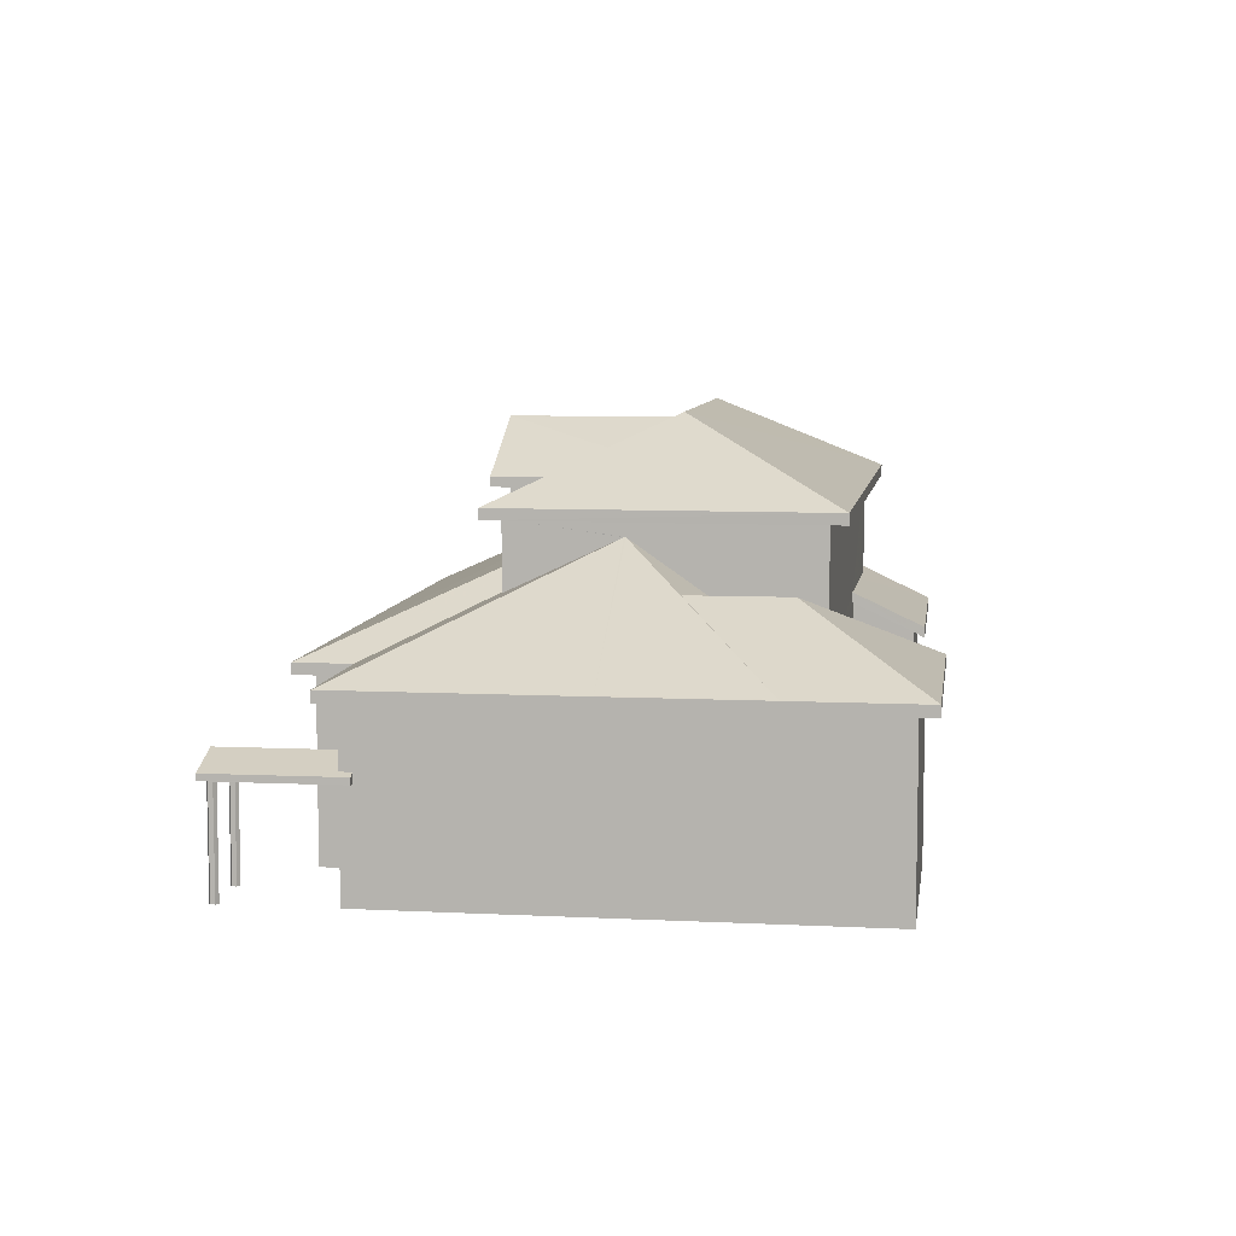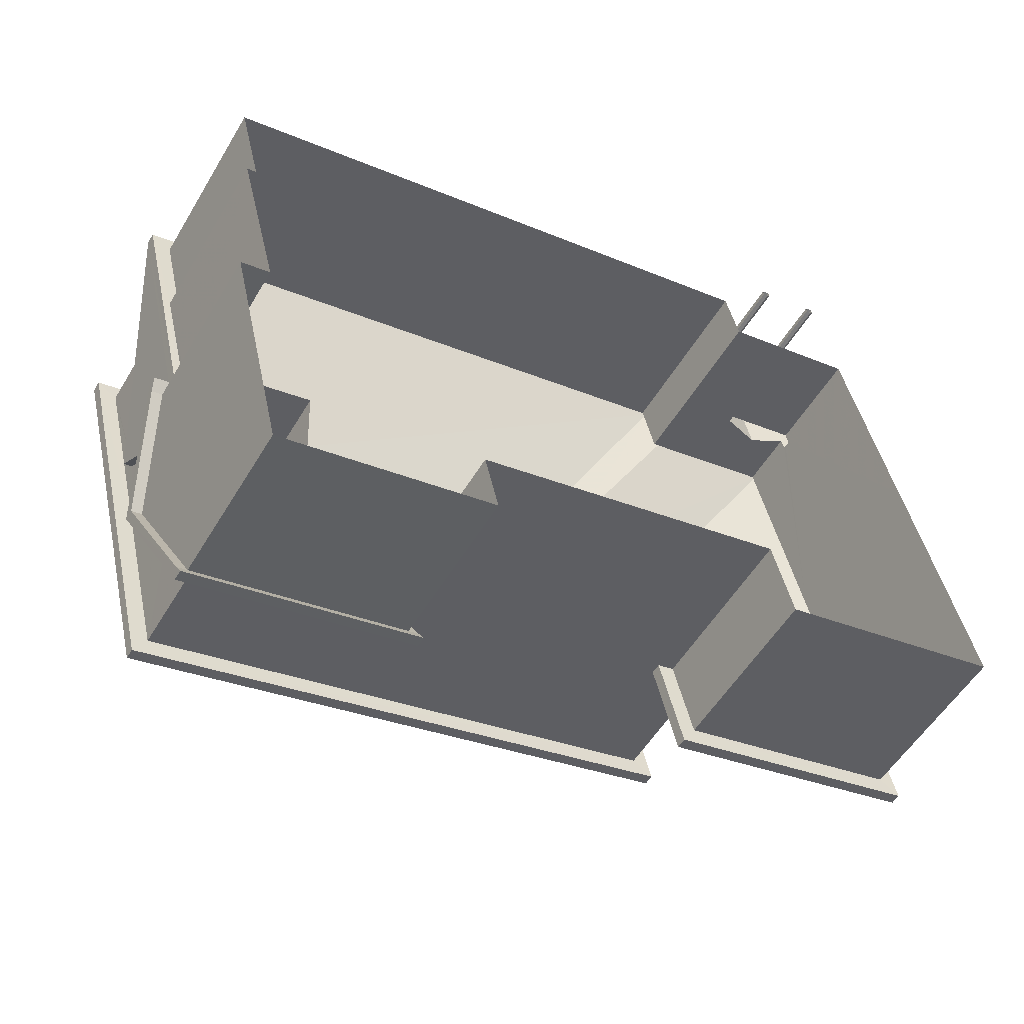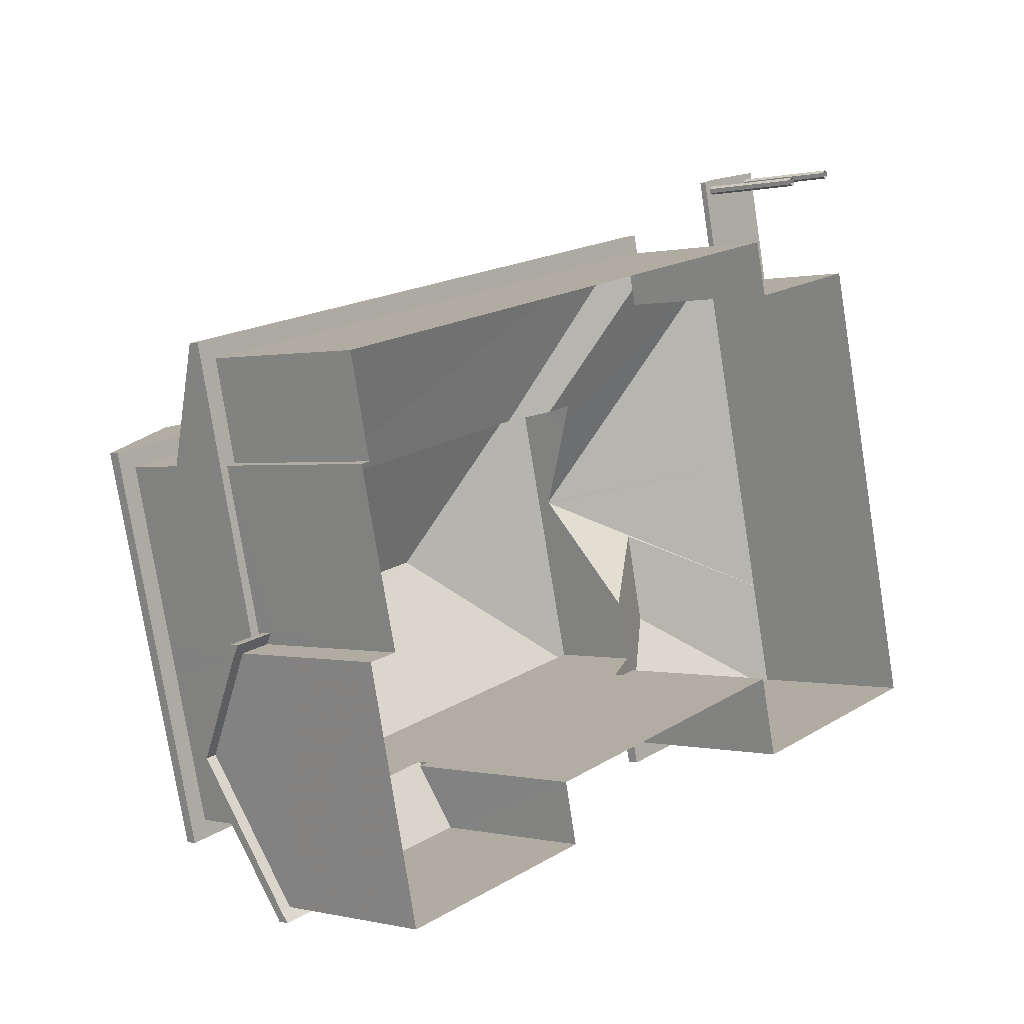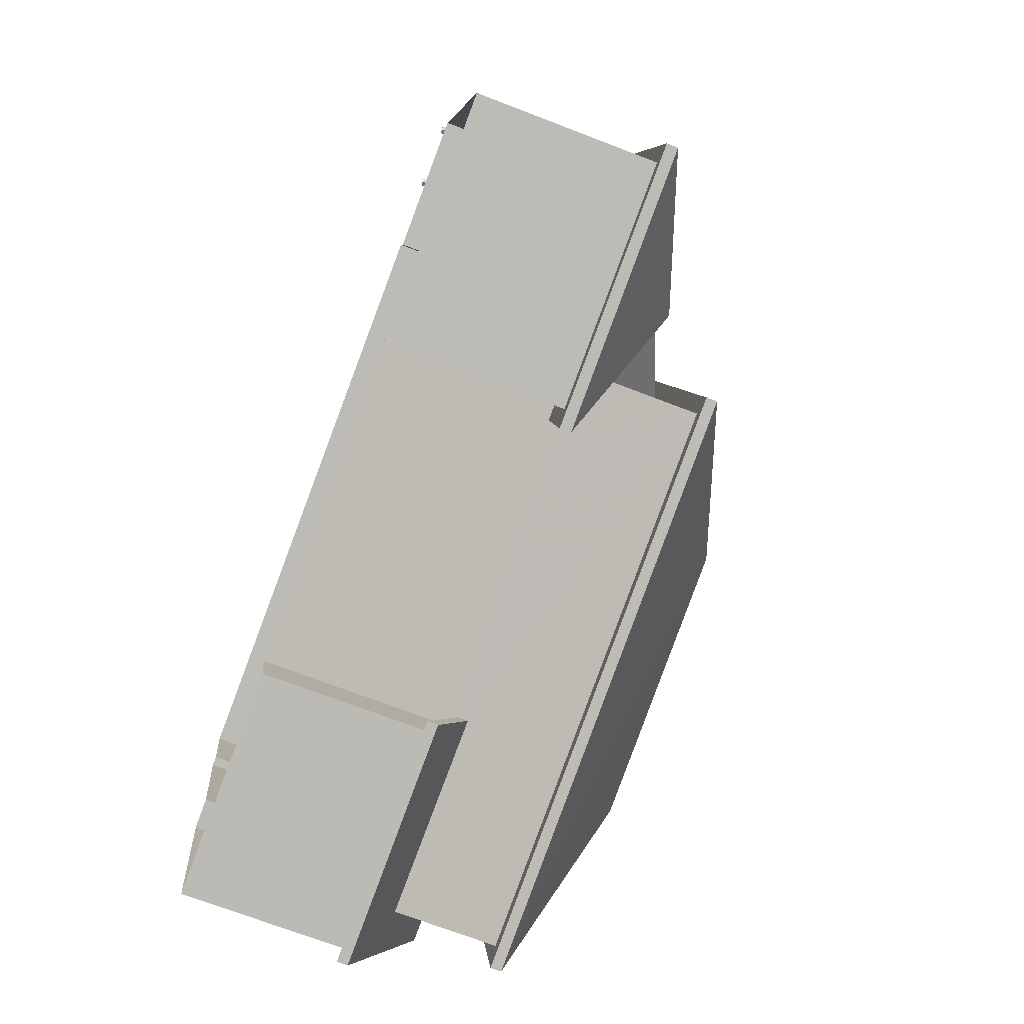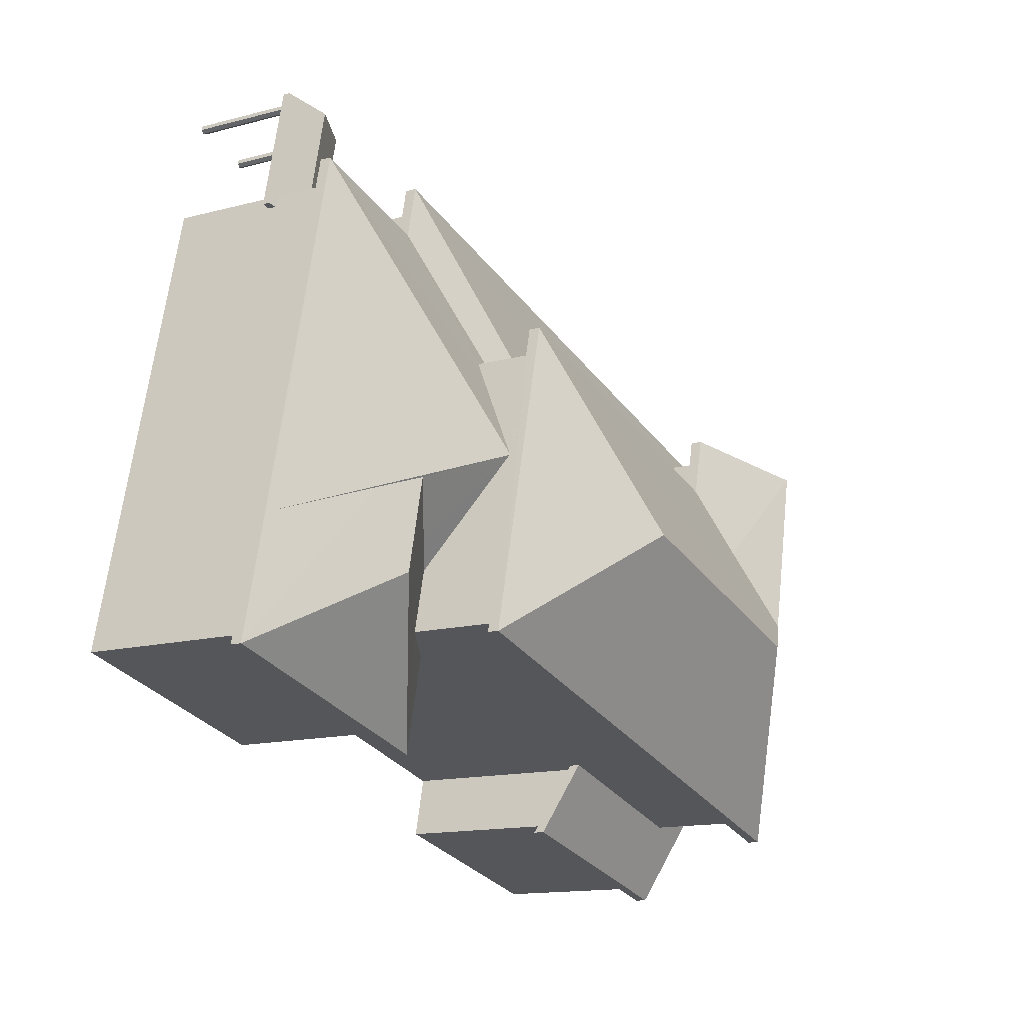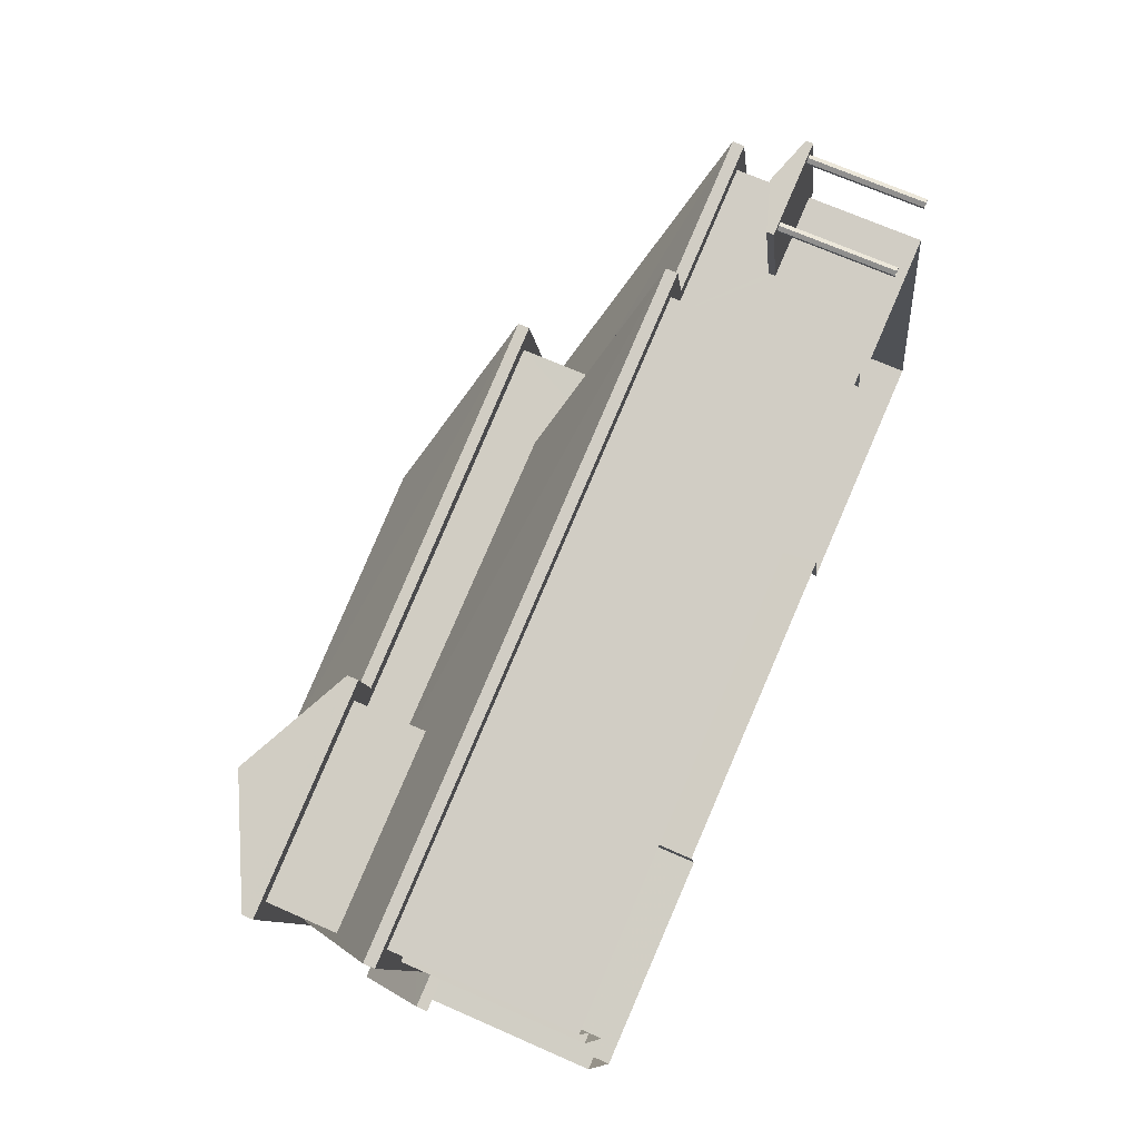
<metadata>
{"format":"obj","ext":"obj","renderer":"f3d","projection":"perspective","resolution":1024,"background":"white","views":[{"elev":7.6,"azim":-95.3,"up":"+Z"},{"elev":-53.9,"azim":149.7,"up":"+Y"},{"elev":0.4,"azim":132.0,"up":"+Y"},{"elev":-70.9,"azim":-111.1,"up":"+Y"},{"elev":-14.2,"azim":-59.9,"up":"+Y"},{"elev":68.1,"azim":114.0,"up":"+Y"}]}
</metadata>
<code>
v 1.306e+04 -1.533e+04 21.56
v 1.306e+04 -1.532e+04 21.55
v 1.306e+04 -1.532e+04 21.56
v 1.307e+04 -1.533e+04 21.56
v 1.307e+04 -1.533e+04 21.56
v 1.307e+04 -1.533e+04 21.56
v 1.307e+04 -1.532e+04 21.56
v 1.307e+04 -1.532e+04 21.56
v 1.306e+04 -1.532e+04 21.56
v 1.306e+04 -1.532e+04 21.56
v 1.306e+04 -1.531e+04 21.56
v 1.306e+04 -1.531e+04 21.56
v 1.308e+04 -1.532e+04 21.56
v 1.306e+04 -1.531e+04 21.56
v 1.307e+04 -1.532e+04 21.56
v 1.308e+04 -1.532e+04 21.56
v 1.306e+04 -1.531e+04 21.56
v 1.306e+04 -1.531e+04 21.56
v 1.306e+04 -1.531e+04 21.56
v 1.306e+04 -1.531e+04 21.56
v 1.306e+04 -1.531e+04 21.56
v 1.306e+04 -1.531e+04 21.56
v 1.306e+04 -1.531e+04 21.56
v 1.306e+04 -1.531e+04 21.56
v 1.306e+04 -1.531e+04 21.56
v 1.306e+04 -1.531e+04 21.56
v 1.306e+04 -1.531e+04 21.56
v 1.306e+04 -1.531e+04 21.56
v 1.307e+04 -1.533e+04 25.3
v 1.307e+04 -1.533e+04 25.16
v 1.307e+04 -1.533e+04 25.16
v 1.307e+04 -1.533e+04 25.3
v 1.307e+04 -1.533e+04 25.3
v 1.307e+04 -1.533e+04 25.3
v 1.307e+04 -1.533e+04 25.96
v 1.307e+04 -1.533e+04 25.96
v 1.307e+04 -1.533e+04 25.96
v 1.307e+04 -1.532e+04 25.35
v 1.308e+04 -1.532e+04 25.17
v 1.308e+04 -1.532e+04 25.35
v 1.307e+04 -1.532e+04 25.2
v 1.307e+04 -1.532e+04 25.35
v 1.307e+04 -1.532e+04 25.17
v 1.307e+04 -1.532e+04 26.83
v 1.307e+04 -1.532e+04 26.83
v 1.308e+04 -1.532e+04 25.55
v 1.307e+04 -1.532e+04 25.55
v 1.308e+04 -1.532e+04 25.55
v 1.306e+04 -1.531e+04 25.55
v 1.308e+04 -1.532e+04 25.55
v 1.307e+04 -1.532e+04 25.55
v 1.306e+04 -1.532e+04 25.55
v 1.306e+04 -1.533e+04 25.55
v 1.306e+04 -1.533e+04 25.55
v 1.306e+04 -1.531e+04 25.55
v 1.306e+04 -1.531e+04 25.55
v 1.306e+04 -1.531e+04 25.55
v 1.306e+04 -1.531e+04 25.55
v 1.306e+04 -1.532e+04 25.55
v 1.306e+04 -1.532e+04 25.55
v 1.306e+04 -1.532e+04 25.55
v 1.306e+04 -1.532e+04 25.55
v 1.307e+04 -1.532e+04 25.55
v 1.306e+04 -1.532e+04 25.55
v 1.306e+04 -1.531e+04 25.55
v 1.306e+04 -1.532e+04 25.55
v 1.306e+04 -1.532e+04 25.55
v 1.306e+04 -1.531e+04 23.97
v 1.306e+04 -1.531e+04 23.97
v 1.306e+04 -1.531e+04 23.97
v 1.306e+04 -1.531e+04 23.97
v 1.306e+04 -1.531e+04 23.97
v 1.306e+04 -1.531e+04 23.97
v 1.306e+04 -1.531e+04 23.97
v 1.306e+04 -1.531e+04 23.97
v 1.306e+04 -1.531e+04 23.97
v 1.306e+04 -1.531e+04 23.97
v 1.306e+04 -1.531e+04 23.97
v 1.306e+04 -1.531e+04 23.97
v 1.306e+04 -1.531e+04 23.97
v 1.306e+04 -1.531e+04 23.97
v 1.306e+04 -1.531e+04 23.97
v 1.306e+04 -1.531e+04 23.97
v 1.306e+04 -1.531e+04 23.97
v 1.306e+04 -1.531e+04 23.97
v 1.306e+04 -1.531e+04 23.97
v 1.306e+04 -1.531e+04 23.97
v 1.306e+04 -1.531e+04 23.97
v 1.306e+04 -1.531e+04 23.97
v 1.306e+04 -1.532e+04 28.55
v 1.307e+04 -1.532e+04 28.55
v 1.306e+04 -1.532e+04 28.55
v 1.307e+04 -1.532e+04 28.55
v 1.307e+04 -1.532e+04 28.56
v 1.307e+04 -1.532e+04 28.56
v 1.307e+04 -1.532e+04 28.56
v 1.307e+04 -1.532e+04 28.55
v 1.307e+04 -1.532e+04 28.55
v 1.308e+04 -1.532e+04 28.56
v 1.307e+04 -1.532e+04 28.56
v 1.307e+04 -1.532e+04 28.56
v 1.308e+04 -1.532e+04 28.56
v 1.307e+04 -1.533e+04 28.55
v 1.306e+04 -1.532e+04 28.55
v 1.306e+04 -1.532e+04 28.55
v 1.307e+04 -1.533e+04 28.55
v 1.307e+04 -1.532e+04 27.08
v 1.307e+04 -1.533e+04 26.17
v 1.307e+04 -1.532e+04 27.08
v 1.307e+04 -1.533e+04 25.41
v 1.307e+04 -1.533e+04 26.18
v 1.307e+04 -1.533e+04 25.41
v 1.307e+04 -1.533e+04 26.2
v 1.307e+04 -1.532e+04 26.79
v 1.307e+04 -1.532e+04 25.42
v 1.308e+04 -1.532e+04 25.42
v 1.307e+04 -1.532e+04 25.9
v 1.307e+04 -1.532e+04 25.9
v 1.307e+04 -1.532e+04 25.8
v 1.307e+04 -1.532e+04 26.14
v 1.307e+04 -1.532e+04 26.14
v 1.307e+04 -1.532e+04 28.23
v 1.307e+04 -1.532e+04 28.23
v 1.307e+04 -1.532e+04 28.19
v 1.306e+04 -1.531e+04 25.8
v 1.307e+04 -1.532e+04 26.95
v 1.308e+04 -1.532e+04 25.8
v 1.308e+04 -1.532e+04 26.97
v 1.307e+04 -1.532e+04 27.46
v 1.306e+04 -1.532e+04 27.53
v 1.307e+04 -1.532e+04 27.59
v 1.306e+04 -1.531e+04 25.8
v 1.306e+04 -1.532e+04 27.04
v 1.306e+04 -1.532e+04 25.81
v 1.306e+04 -1.532e+04 25.8
v 1.306e+04 -1.532e+04 26.85
v 1.306e+04 -1.532e+04 25.82
v 1.306e+04 -1.532e+04 25.8
v 1.306e+04 -1.532e+04 27.29
v 1.306e+04 -1.532e+04 27.29
v 1.306e+04 -1.532e+04 26.7
v 1.306e+04 -1.532e+04 26.42
v 1.306e+04 -1.532e+04 26.41
v 1.306e+04 -1.532e+04 25.8
v 1.306e+04 -1.533e+04 25.8
v 1.306e+04 -1.531e+04 25.8
v 1.306e+04 -1.532e+04 25.8
v 1.306e+04 -1.532e+04 28.22
v 1.306e+04 -1.532e+04 28.22
v 1.306e+04 -1.532e+04 27.24
v 1.306e+04 -1.532e+04 27.04
v 1.306e+04 -1.531e+04 24.43
v 1.306e+04 -1.531e+04 24.12
v 1.306e+04 -1.531e+04 24.12
v 1.306e+04 -1.531e+04 24.46
v 1.306e+04 -1.531e+04 24.46
v 1.306e+04 -1.531e+04 24.12
v 1.306e+04 -1.531e+04 24.19
v 1.306e+04 -1.531e+04 24.19
v 1.306e+04 -1.531e+04 24.12
v 1.307e+04 -1.532e+04 28.81
v 1.308e+04 -1.532e+04 28.81
v 1.307e+04 -1.532e+04 30.09
v 1.307e+04 -1.532e+04 30.09
v 1.307e+04 -1.532e+04 30.09
v 1.307e+04 -1.532e+04 29.4
v 1.307e+04 -1.532e+04 30.08
v 1.307e+04 -1.532e+04 28.8
v 1.307e+04 -1.532e+04 28.8
v 1.307e+04 -1.532e+04 30.59
v 1.306e+04 -1.532e+04 28.8
v 1.306e+04 -1.532e+04 30.59
v 1.307e+04 -1.533e+04 28.8
v 1.306e+04 -1.532e+04 28.8
v 1.307e+04 -1.532e+04 28.81
v 1.307e+04 -1.533e+04 25.31
v 1.306e+04 -1.531e+04 24.12
f 1 2 3
f 4 5 6
f 5 7 8
f 2 9 10
f 3 11 4
f 11 12 13
f 11 10 14
f 7 15 16
f 11 13 15
f 2 10 3
f 4 7 5
f 15 4 11
f 3 10 11
f 4 15 7
f 17 18 19
f 20 19 21
f 18 22 21
f 19 18 21
f 23 24 25
f 25 26 27
f 23 25 28
f 25 27 28
f 29 30 31
f 29 32 30
f 33 31 34
f 31 33 29
f 34 35 33
f 34 36 35
f 35 37 33
f 38 39 40
f 41 39 38
f 42 41 38
f 41 43 39
f 38 40 44
f 45 38 44
f 29 45 32
f 45 44 32
f 46 47 48
f 49 46 50
f 48 47 51
f 52 53 54
f 55 56 57
f 49 58 56
f 53 59 54
f 60 61 52
f 60 62 61
f 55 57 62
f 50 48 63
f 64 59 53
f 49 50 58
f 58 65 56
f 57 66 67
f 57 56 65
f 61 53 52
f 62 67 61
f 50 46 48
f 57 67 62
f 68 69 70
f 71 72 70
f 70 69 73
f 71 70 74
f 74 70 75
f 70 73 75
f 75 73 76
f 71 74 77
f 73 78 76
f 79 71 80
f 81 78 82
f 83 77 82
f 76 78 81
f 84 81 82
f 77 84 82
f 80 71 83
f 83 71 77
f 85 86 79
f 82 86 87
f 82 88 83
f 80 85 79
f 87 86 89
f 89 86 85
f 82 87 88
f 90 91 92
f 92 91 93
f 94 95 96
f 97 91 98
f 99 97 98
f 94 96 100
f 101 95 94
f 101 94 99
f 93 91 97
f 102 97 99
f 94 102 99
f 96 95 103
f 104 105 90
f 95 106 103
f 92 104 90
f 106 105 104
f 103 106 104
f 107 108 109
f 109 108 110
f 108 111 110
f 112 111 113
f 112 110 111
f 109 114 107
f 115 51 47
f 115 47 116
f 117 114 118
f 116 118 109
f 118 114 109
f 119 118 116
f 47 119 116
f 120 117 121
f 117 118 121
f 121 122 123
f 121 118 122
f 124 123 122
f 125 126 127
f 128 122 127
f 128 124 122
f 125 129 126
f 126 128 127
f 129 125 130
f 131 129 130
f 125 132 133
f 130 125 133
f 134 135 136
f 137 138 134
f 138 135 134
f 136 139 140
f 136 135 139
f 141 140 139
f 142 143 139
f 144 142 145
f 143 141 139
f 142 139 145
f 145 139 135
f 146 147 137
f 146 137 148
f 148 137 149
f 137 134 149
f 146 148 150
f 150 151 146
f 146 151 132
f 151 133 132
f 141 143 149
f 149 134 136
f 140 141 149
f 140 149 136
f 152 153 154
f 152 154 155
f 156 152 155
f 157 158 155
f 155 158 156
f 159 158 157
f 160 157 155
f 161 162 163
f 162 164 163
f 165 164 166
f 167 163 165
f 163 164 165
f 164 168 169
f 166 164 169
f 165 166 170
f 170 169 171
f 170 166 169
f 171 172 170
f 173 170 172
f 174 173 172
f 172 171 174
f 167 173 175
f 165 170 167
f 167 170 173
f 112 31 30
f 110 112 30
f 31 112 34
f 34 113 36
f 34 112 113
f 115 116 39
f 43 115 39
f 44 40 109
f 109 40 116
f 40 39 116
f 30 32 110
f 32 109 110
f 32 44 109
f 33 37 176
f 38 45 29
f 119 122 118
f 119 127 122
f 132 125 49
f 56 132 49
f 125 127 46
f 49 125 46
f 47 46 127
f 119 47 127
f 65 58 12
f 11 65 12
f 58 50 13
f 12 58 13
f 13 50 63
f 15 13 63
f 137 147 138
f 147 60 138
f 147 62 60
f 59 145 54
f 59 144 145
f 54 135 52
f 54 145 135
f 52 138 60
f 52 135 138
f 3 53 1
f 3 64 53
f 1 61 2
f 1 53 61
f 61 67 9
f 2 61 9
f 66 9 67
f 66 10 9
f 56 55 146
f 132 56 146
f 147 146 55
f 62 147 55
f 10 68 14
f 14 68 70
f 158 159 57
f 66 68 10
f 159 66 57
f 66 177 68
f 177 66 159
f 11 14 72
f 11 72 65
f 65 152 57
f 14 70 72
f 156 158 57
f 152 156 57
f 153 152 65
f 72 153 65
f 155 154 160
f 177 159 157
f 86 154 79
f 154 153 71
f 79 154 71
f 153 72 71
f 68 157 69
f 68 177 157
f 157 160 73
f 157 73 69
f 160 78 73
f 86 82 154
f 82 78 160
f 82 160 154
f 63 16 15
f 63 48 16
f 51 115 48
f 16 48 43
f 41 42 7
f 7 16 43
f 41 7 43
f 43 48 115
f 128 97 102
f 128 126 97
f 121 123 94
f 123 102 94
f 128 102 124
f 124 102 123
f 120 121 94
f 100 120 94
f 126 129 97
f 129 93 97
f 129 131 93
f 164 162 168
f 175 161 163
f 167 175 163
f 169 168 98
f 91 169 98
f 168 99 98
f 168 162 99
f 99 161 101
f 99 162 161
f 95 101 161
f 175 95 161
f 108 103 111
f 3 4 59
f 59 4 176
f 113 103 104
f 35 176 37
f 3 59 64
f 144 104 142
f 111 103 113
f 144 59 36
f 144 36 113
f 35 36 176
f 36 59 176
f 144 113 104
f 130 133 92
f 131 130 93
f 133 151 92
f 93 130 92
f 114 117 120
f 120 100 96
f 103 108 107
f 96 103 107
f 96 107 114
f 96 114 120
f 142 104 143
f 150 92 151
f 104 92 149
f 143 104 149
f 148 92 150
f 149 92 148
f 174 90 105
f 174 171 90
f 91 90 171
f 169 91 171
f 95 173 106
f 95 175 173
f 174 105 106
f 173 174 106
f 7 38 8
f 7 42 38
f 29 5 8
f 38 29 8
f 5 33 6
f 5 29 33
f 4 6 33
f 176 4 33
f 83 18 17
f 83 88 18
f 88 22 18
f 88 87 22
f 89 21 22
f 87 89 22
f 85 20 21
f 89 85 21
f 80 19 20
f 85 80 20
f 80 17 19
f 80 83 17
f 76 26 25
f 75 76 25
f 76 27 26
f 76 81 27
f 84 28 27
f 81 84 27
f 77 23 28
f 84 77 28
f 74 24 23
f 77 74 23
f 74 25 24
f 74 75 25

</code>
